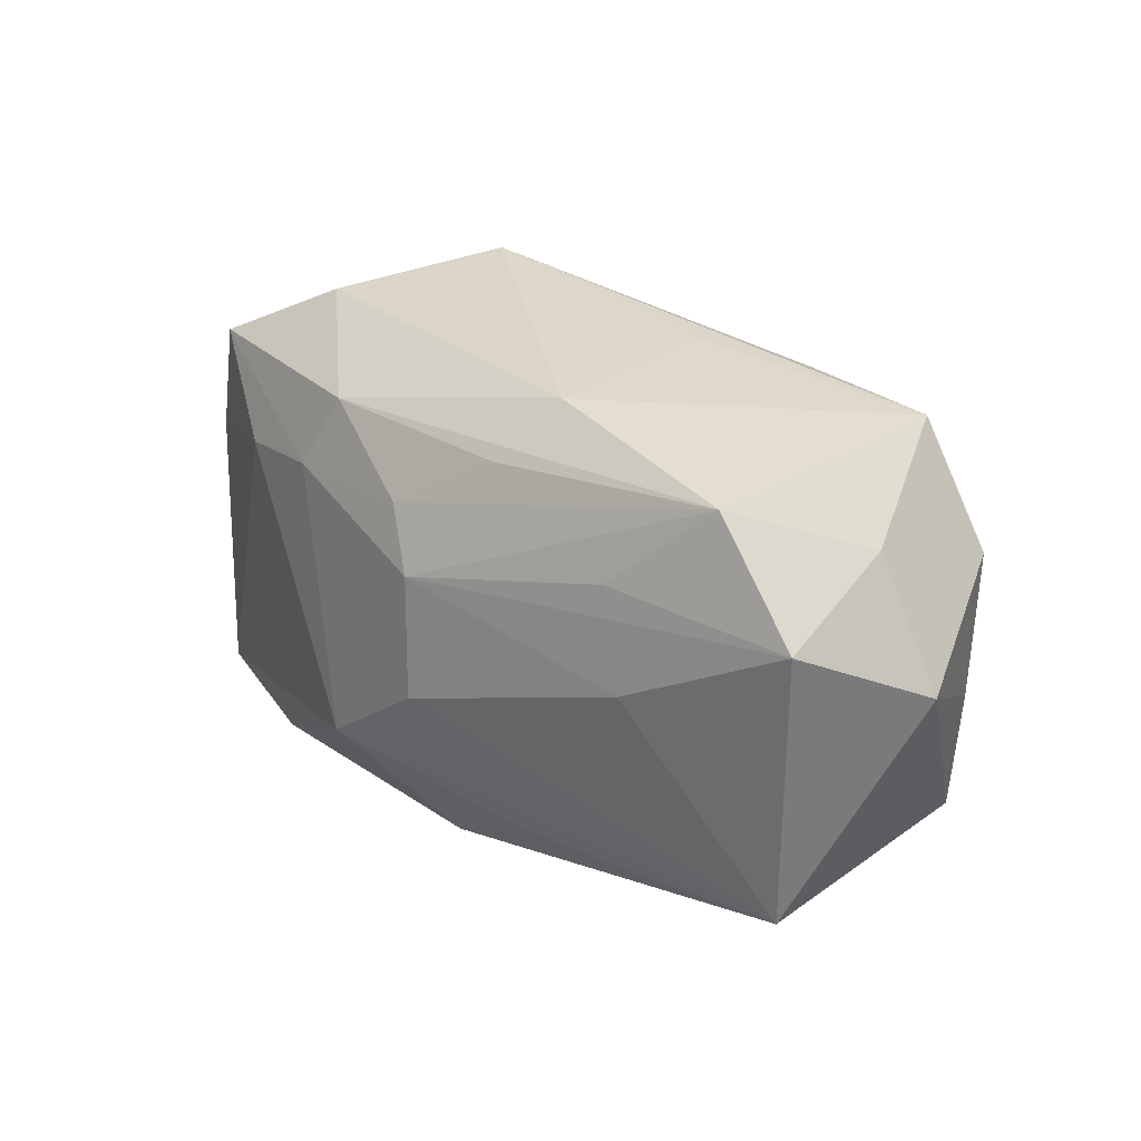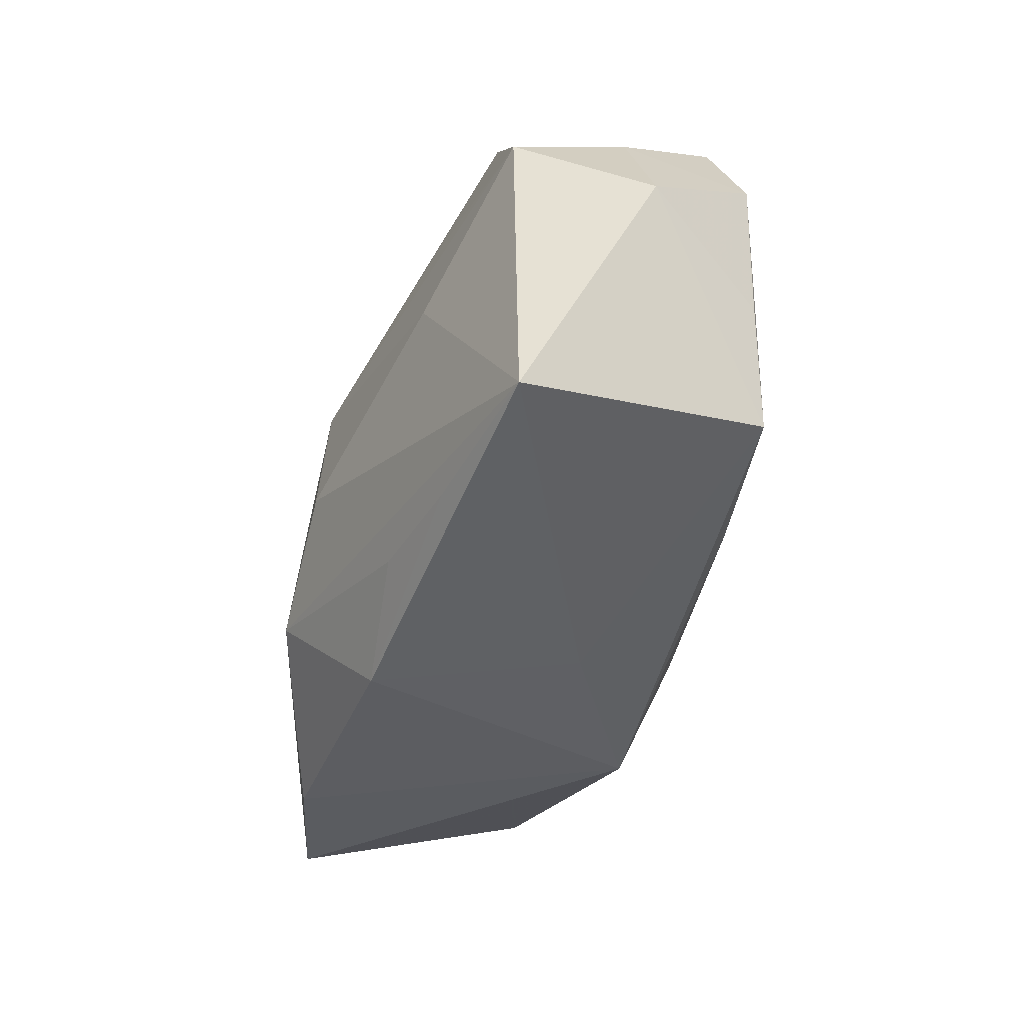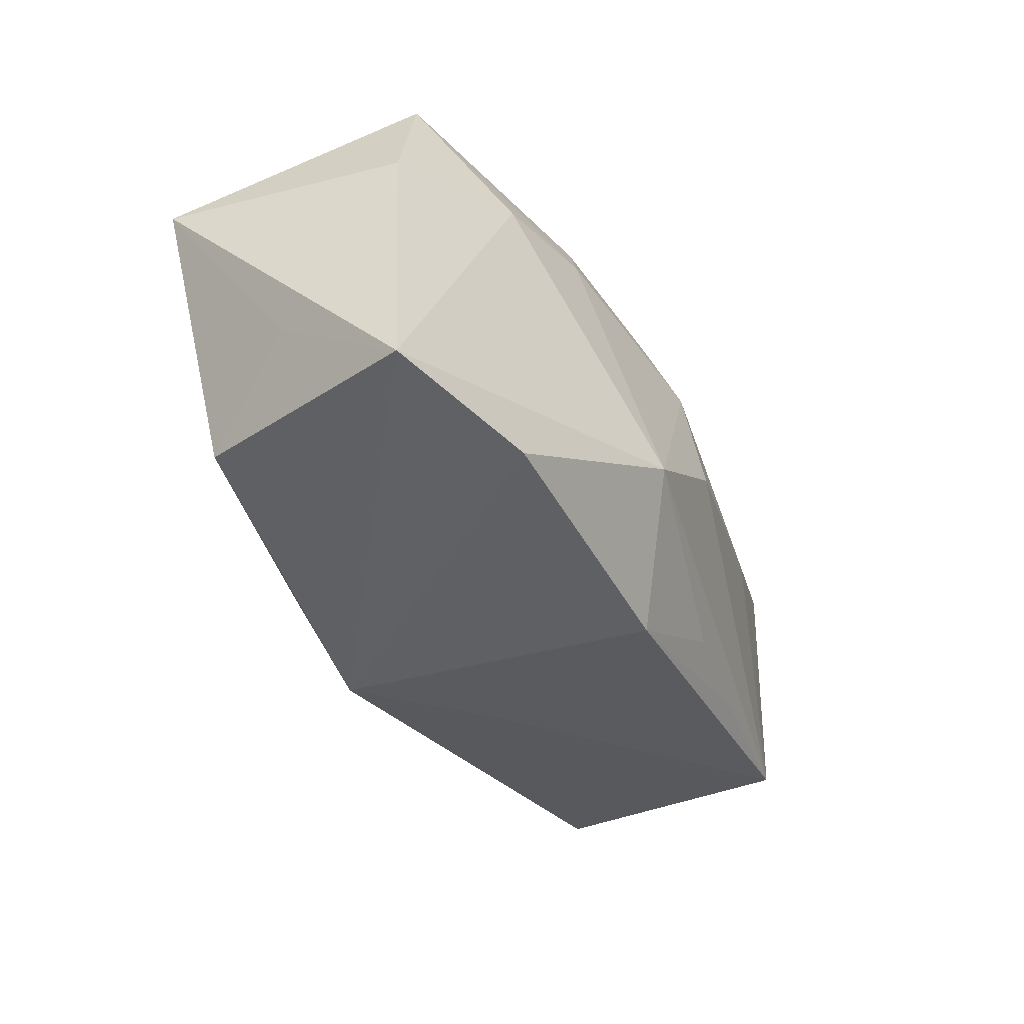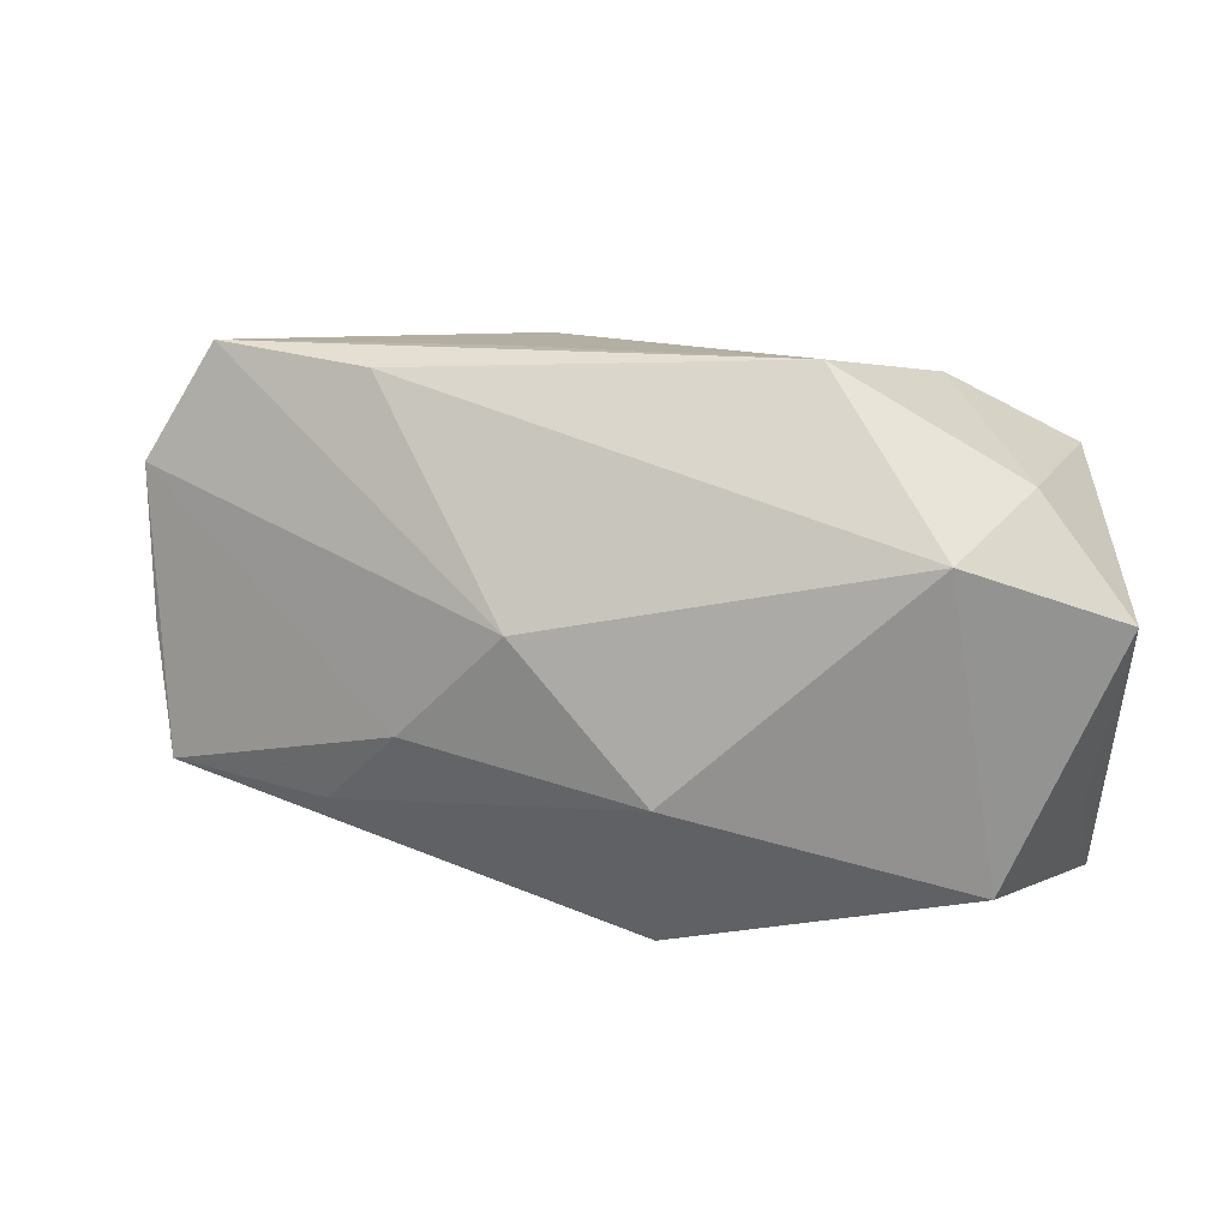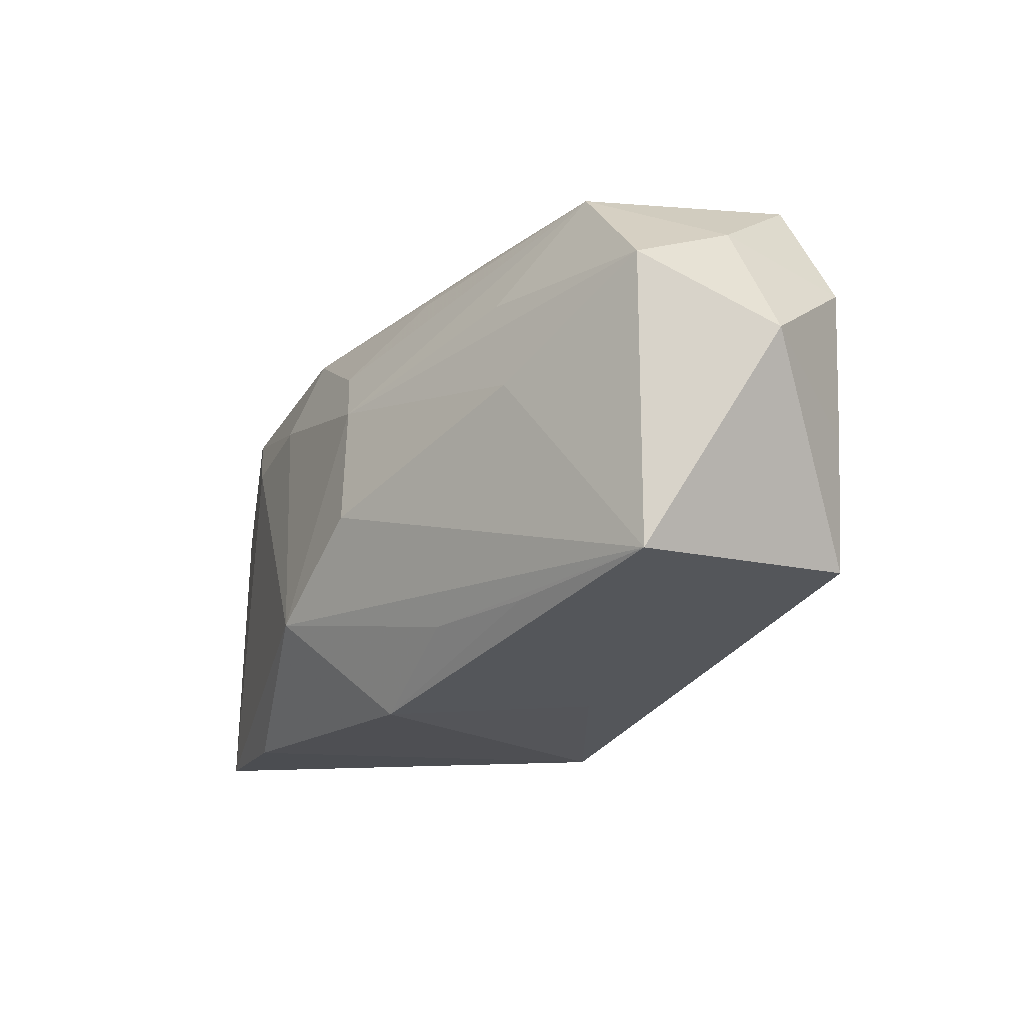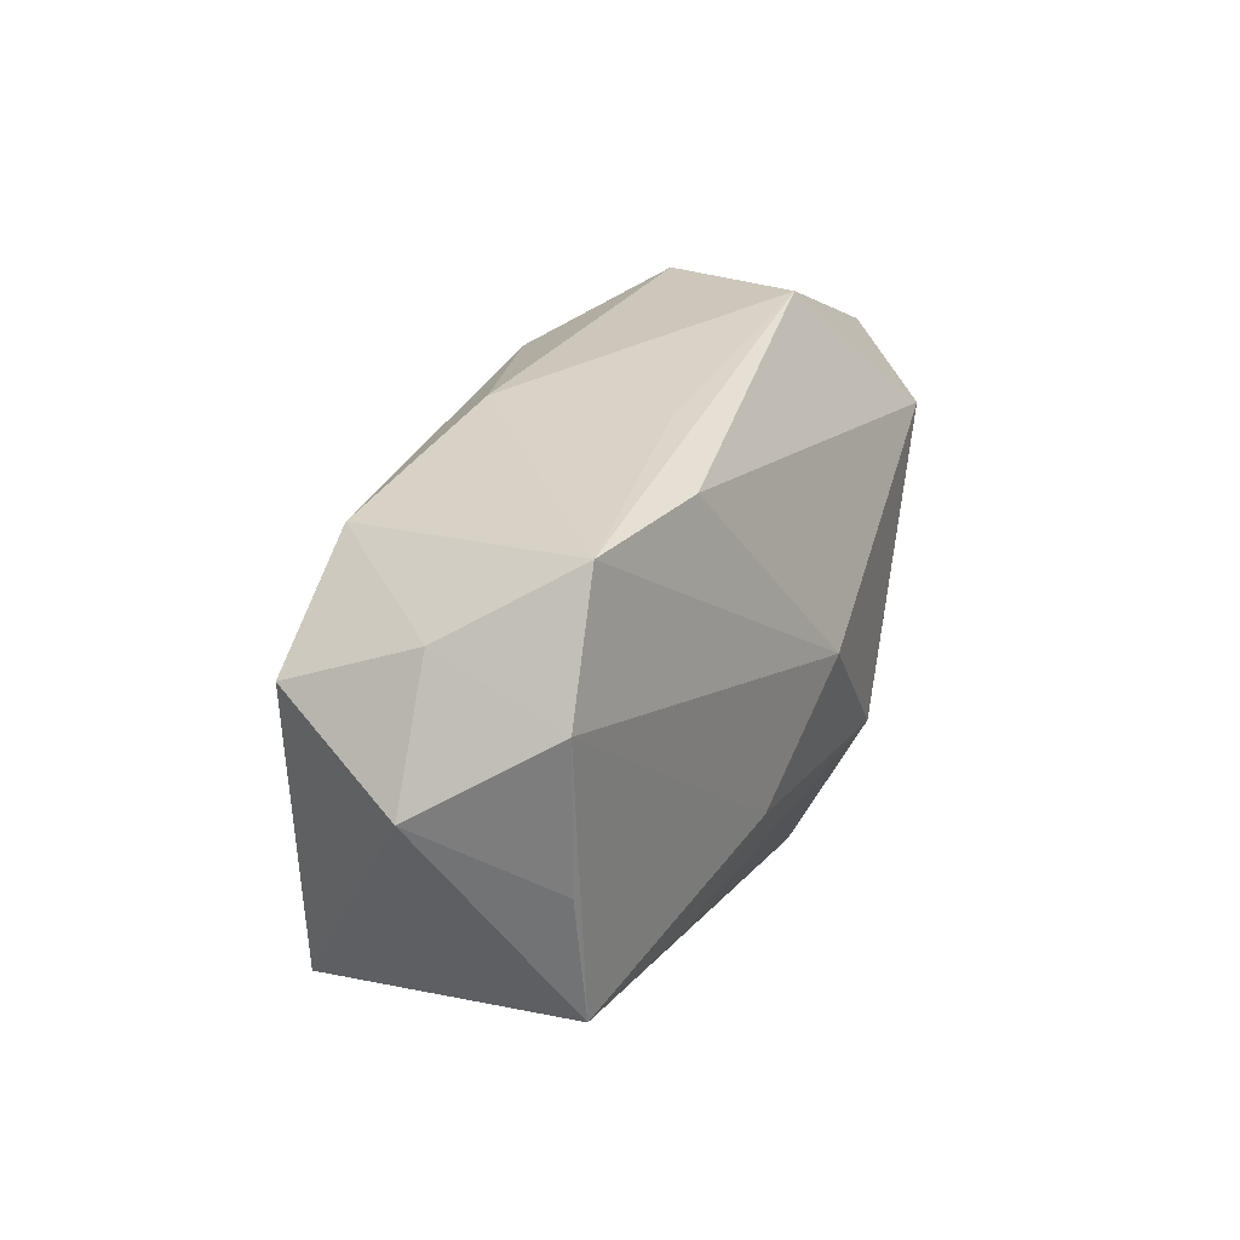
<metadata>
{"format":"obj","ext":"obj","renderer":"f3d","projection":"perspective","resolution":1024,"background":"white","views":[{"elev":29.8,"azim":-139.4,"up":"+Y"},{"elev":-34.2,"azim":-114.6,"up":"+Y"},{"elev":-45.6,"azim":111.3,"up":"+Y"},{"elev":14.2,"azim":7.8,"up":"+Y"},{"elev":-15.4,"azim":-130.2,"up":"+Y"},{"elev":30.0,"azim":-76.2,"up":"+Y"}]}
</metadata>
<code>
v -0.008049 0.02077 -0.008461
v 0.02974 0.01337 0.01269
v -0.01823 0.01158 -0.0158
v 0.01452 0.02162 0.009771
v -0.01011 0.02162 0.005539
v -0.001116 -0.003865 -0.01918
v -0.03475 0.01578 -0.004762
v 0.03695 0.004208 0.01548
v -0.005319 0.01626 -0.01315
v -0.02264 -0.01278 0.009852
v -0.01857 0.0203 0.009275
v -0.03707 -0.0004728 0.00535
v -0.03468 0.01163 -0.01509
v -0.03417 -0.01223 -0.01439
v -0.03733 0.01215 0.005433
v -0.0101 -0.01458 -0.01537
v 0.003398 -0.009646 0.01881
v 0.003042 -0.02186 0.01287
v 0.023 0.01919 -0.001991
v 0.01295 0.01548 -0.01177
v -0.02018 -0.01394 -0.01482
v 0.03361 0.01348 -0.005178
v 0.03566 -0.02092 -0.005727
v -0.01623 -0.006335 0.01419
v 0.02786 -0.01703 0.01369
v -0.03602 -0.0114 0.005976
v -0.02633 0.01936 -0.0128
v 0.003307 0.01081 -0.01555
v 0.01605 0.009129 -0.01334
v -0.04064 0.005956 -0.005277
v 0.03442 -0.0124 0.005002
v -0.02091 0.003655 -0.01718
v -0.03149 0.02162 0.005447
v 0.02407 0.00882 0.01881
v 0.02276 -0.02099 -0.01076
v 0.00876 -0.01174 -0.01804
v 0.02496 0.007291 -0.01068
v 0.03574 0.003458 -0.004762
v -0.0004253 -0.02047 -0.01293
v -0.008433 -0.01902 0.003266
v -0.007322 0.002568 0.01771
v 5.114e-05 0.006268 -0.01782
f 11 33 41
f 4 33 11
f 41 33 15
f 25 18 23
f 17 18 25
f 4 11 34
f 34 11 41
f 41 17 34
f 25 8 34
f 34 17 25
f 2 8 22
f 2 19 4
f 22 19 2
f 4 34 2
f 2 34 8
f 25 23 31
f 31 8 25
f 23 8 31
f 22 8 38
f 38 8 23
f 16 14 36
f 30 14 26
f 5 33 4
f 13 14 30
f 39 16 36
f 12 15 30
f 30 26 12
f 12 26 15
f 18 17 10
f 10 26 18
f 24 17 41
f 24 10 17
f 26 10 24
f 41 15 24
f 15 26 24
f 1 5 4
f 1 27 33
f 33 5 1
f 4 19 1
f 33 27 7
f 27 13 7
f 7 13 30
f 30 15 7
f 7 15 33
f 36 14 6
f 27 28 42
f 28 29 42
f 42 29 36
f 36 6 42
f 40 39 18
f 14 39 40
f 18 26 40
f 40 26 14
f 14 16 21
f 21 39 14
f 16 39 21
f 35 23 18
f 18 39 35
f 36 23 35
f 35 39 36
f 36 29 37
f 37 29 22
f 22 38 37
f 37 23 36
f 37 38 23
f 3 13 27
f 27 42 3
f 3 42 13
f 13 42 32
f 32 42 6
f 14 13 32
f 32 6 14
f 9 28 27
f 20 29 28
f 28 9 20
f 22 29 20
f 20 19 22
f 20 1 19
f 27 1 20
f 20 9 27

</code>
